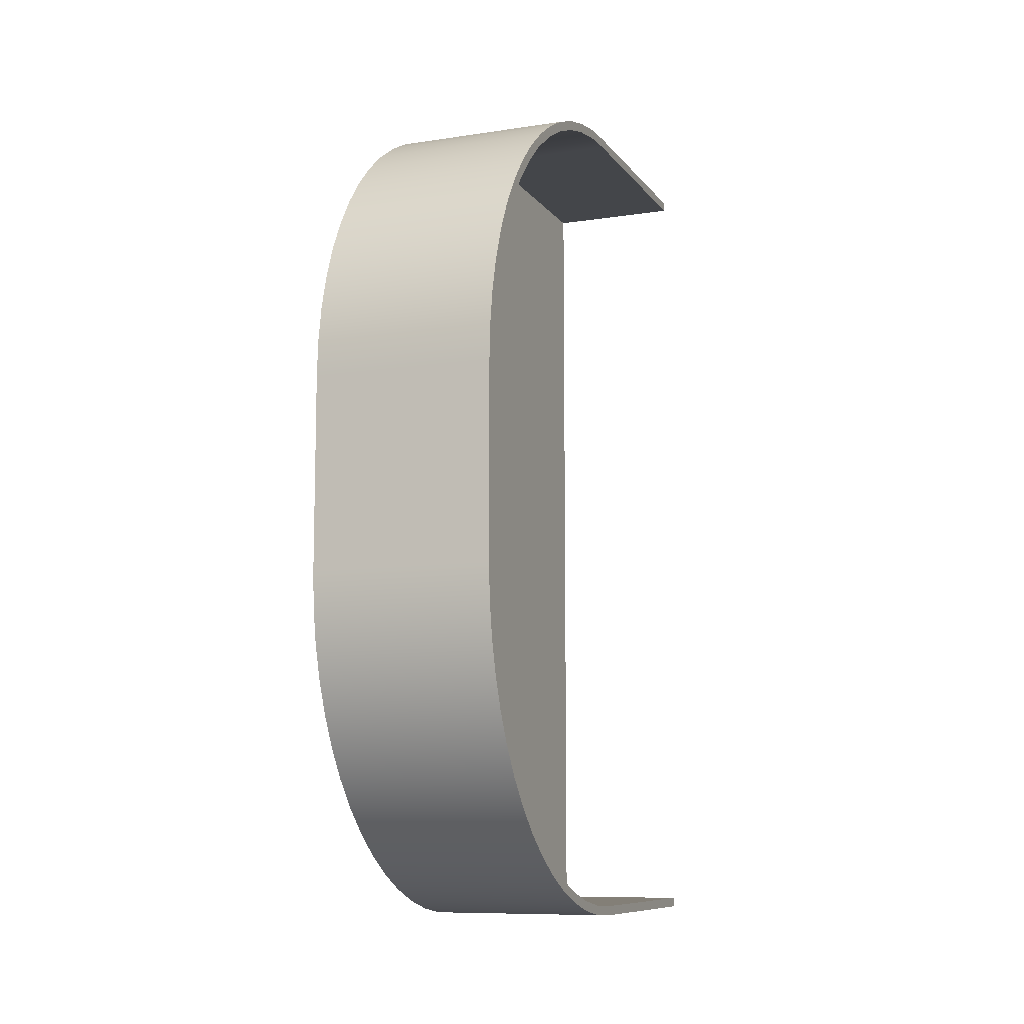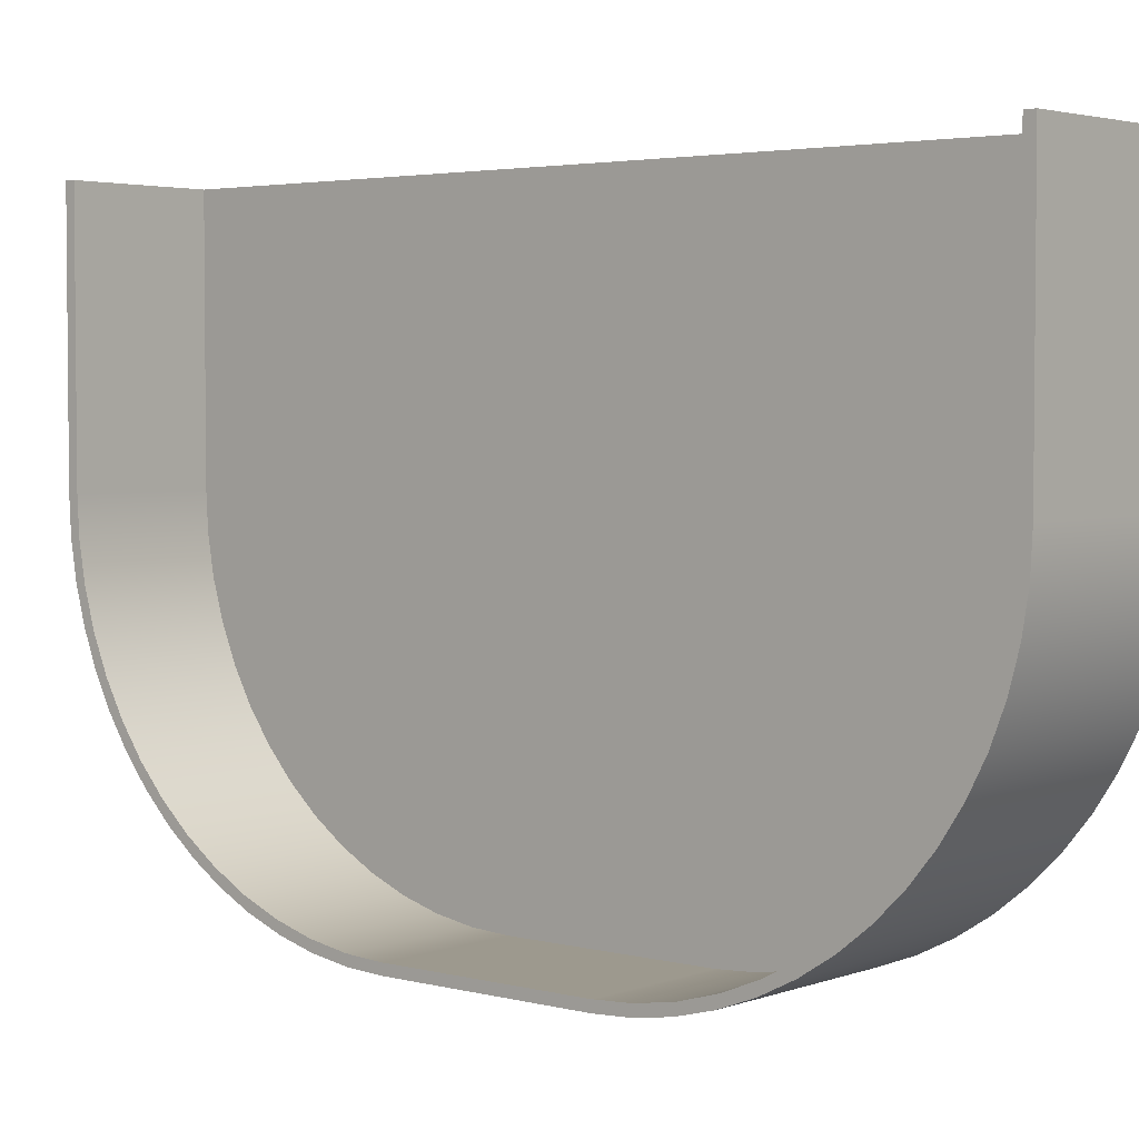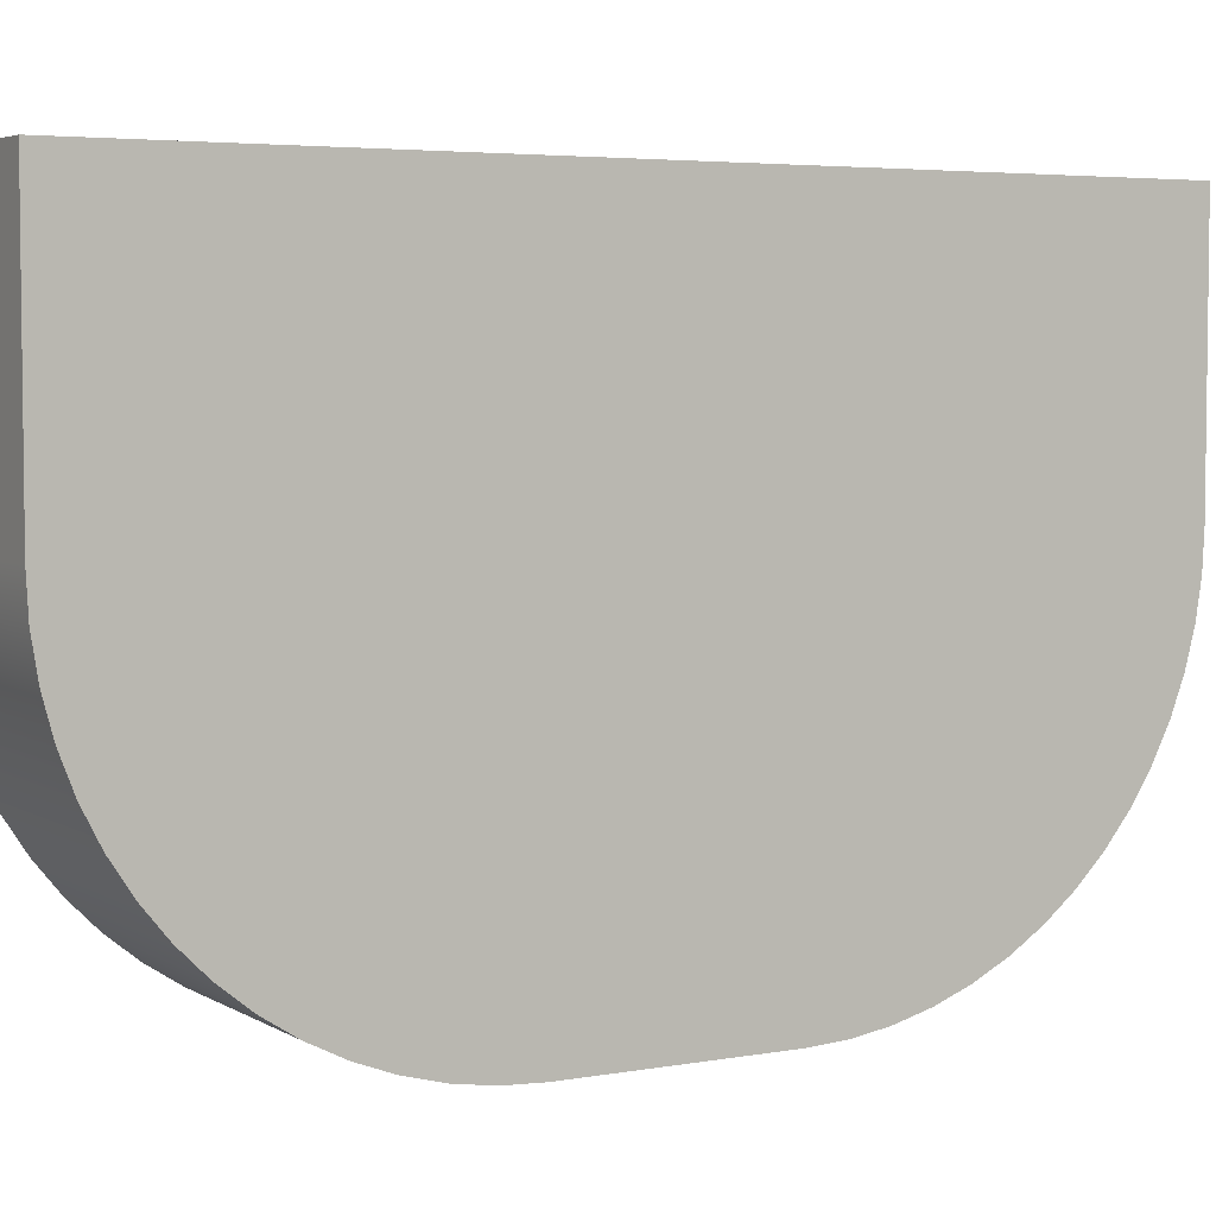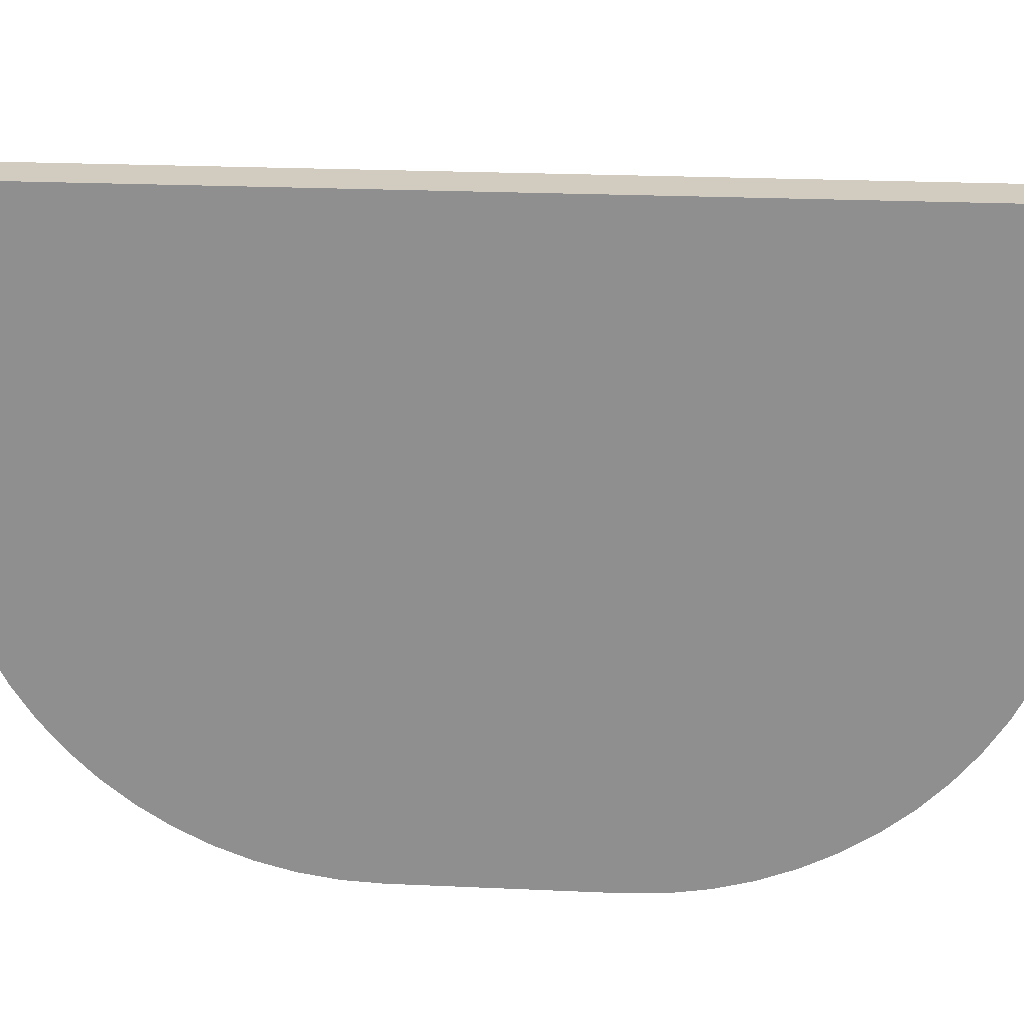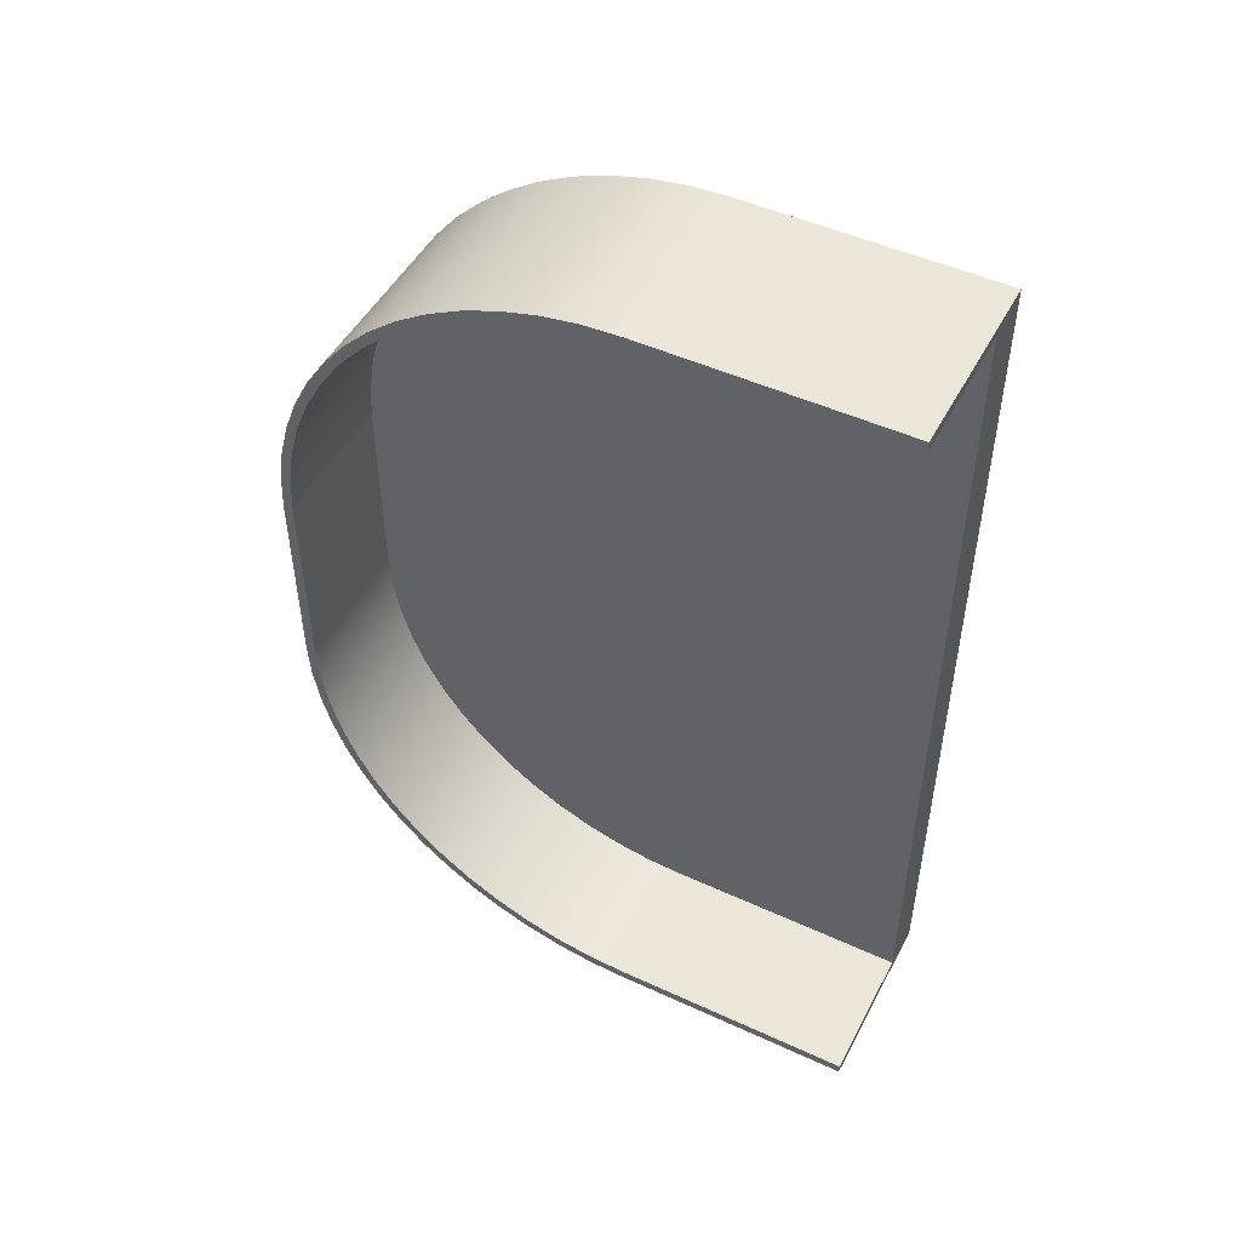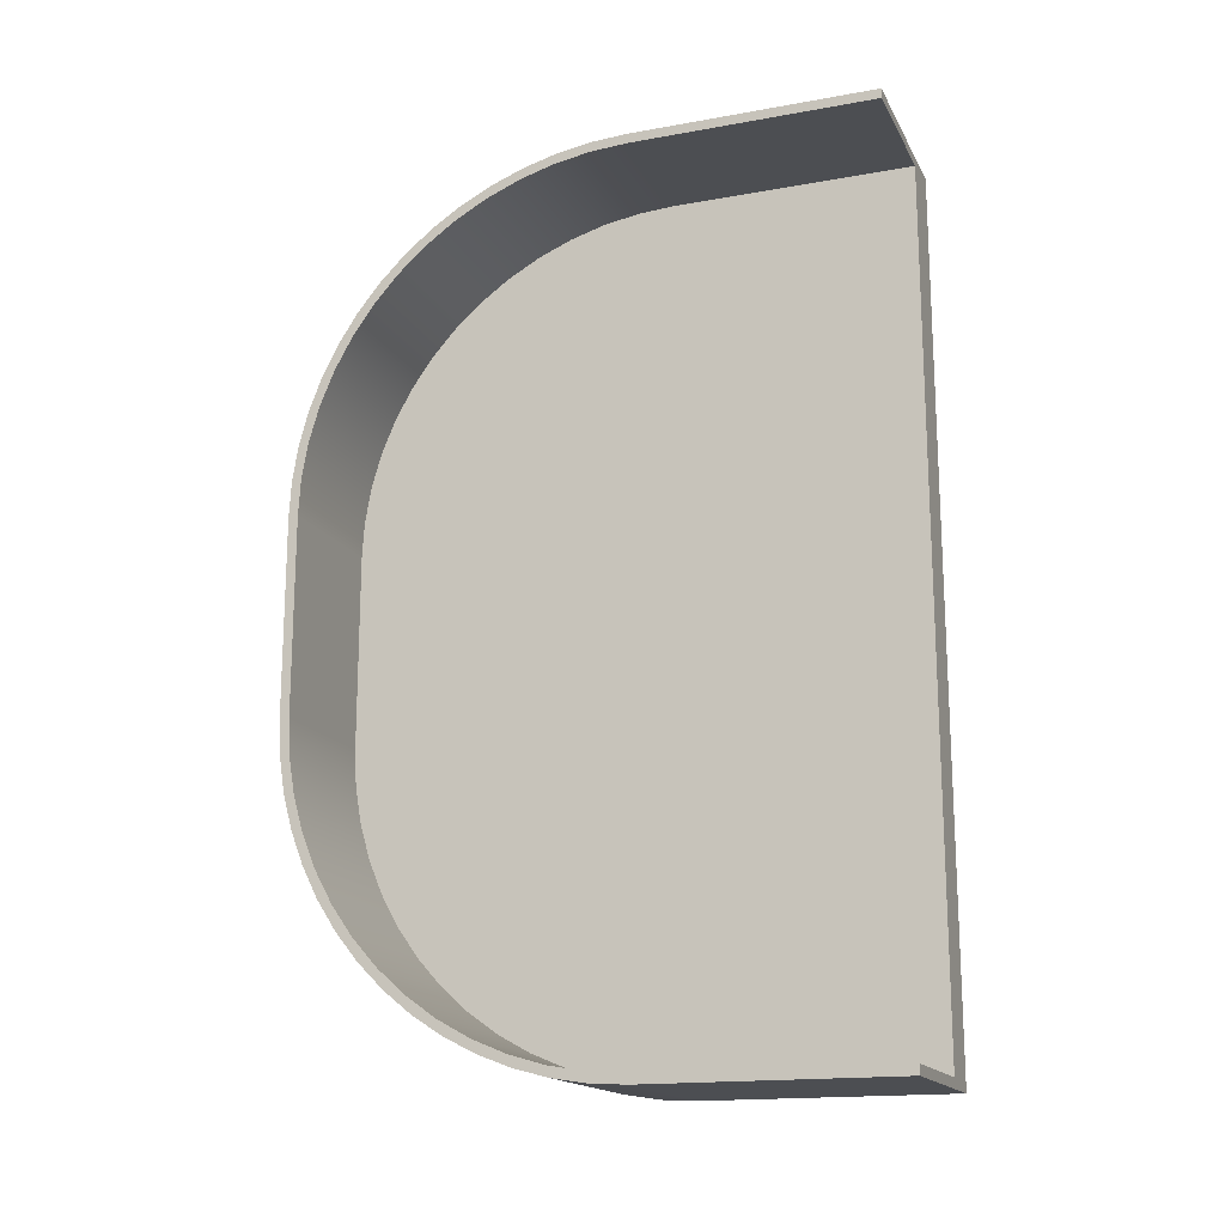
<metadata>
{"format":"obj","ext":"obj","renderer":"f3d","projection":"perspective","resolution":1024,"background":"white","views":[{"elev":-9.5,"azim":21.6,"up":"+Z"},{"elev":3.4,"azim":130.3,"up":"+Y"},{"elev":4.5,"azim":-120.0,"up":"+Y"},{"elev":24.0,"azim":-85.7,"up":"+Y"},{"elev":48.9,"azim":117.1,"up":"+Z"},{"elev":-16.7,"azim":110.0,"up":"+Z"}]}
</metadata>
<code>
v 0 0.635 5.715
v 0 0.1704 5.691
v 0 -0.2892 5.618
v 0 -0.7386 5.497
v 0 -1.173 5.331
v 0 -1.587 5.119
v 0 -1.978 4.866
v 0 -2.339 4.573
v 0 -2.668 4.244
v 0 -2.961 3.883
v 0 -3.214 3.493
v 0 -3.426 3.078
v 0 -3.592 2.644
v 0 -3.713 2.194
v 0 -3.786 1.735
v 0 -3.81 1.27
v 2.413 -3.81 1.27
v 2.413 -3.786 1.735
v 2.413 -3.713 2.194
v 2.413 -3.592 2.644
v 2.413 -3.426 3.078
v 2.413 -3.214 3.493
v 2.413 -2.961 3.883
v 2.413 -2.668 4.244
v 2.413 -2.339 4.573
v 2.413 -1.978 4.866
v 2.413 -1.587 5.119
v 2.413 -1.173 5.331
v 2.413 -0.7386 5.497
v 2.413 -0.2892 5.618
v 2.413 0.1704 5.691
v 2.413 0.635 5.715
v 0.635 0.635 5.588
v 0.635 3.81 5.588
v 2.413 3.81 5.588
v 2.413 0.635 5.588
v 0.635 -3.683 1.27
v 0.635 -3.656 1.753
v 0.635 -3.575 2.231
v 0.635 -3.441 2.696
v 0.635 -3.255 3.144
v 0.635 -3.021 3.567
v 0.635 -2.741 3.962
v 0.635 -2.418 4.323
v 0.635 -2.057 4.646
v 0.635 -1.662 4.926
v 0.635 -1.239 5.16
v 0.635 -0.7911 5.346
v 0.635 -0.3258 5.48
v 0.635 0.1515 5.561
v 0.635 0.635 5.588
v 2.413 0.635 5.588
v 2.413 0.1515 5.561
v 2.413 -0.3258 5.48
v 2.413 -0.7911 5.346
v 2.413 -1.239 5.16
v 2.413 -1.662 4.926
v 2.413 -2.057 4.646
v 2.413 -2.418 4.323
v 2.413 -2.741 3.962
v 2.413 -3.021 3.567
v 2.413 -3.255 3.144
v 2.413 -3.441 2.696
v 2.413 -3.575 2.231
v 2.413 -3.656 1.753
v 2.413 -3.683 1.27
v 0 -3.81 1.27
v 0 -3.786 1.735
v 0 -3.713 2.194
v 0 -3.592 2.644
v 0 -3.426 3.078
v 0 -3.214 3.493
v 0 -2.961 3.883
v 0 -2.668 4.244
v 0 -2.339 4.573
v 0 -1.978 4.866
v 0 -1.587 5.119
v 0 -1.173 5.331
v 0 -0.7386 5.497
v 0 -0.2892 5.618
v 0 0.1704 5.691
v 0 0.635 5.715
v 0 3.81 5.715
v 0 3.81 -5.715
v 0 0.635 -5.715
v 0 0.1704 -5.691
v 0 -0.2892 -5.618
v 0 -0.7386 -5.497
v 0 -1.173 -5.331
v 0 -1.587 -5.119
v 0 -1.978 -4.866
v 0 -2.339 -4.573
v 0 -2.668 -4.244
v 0 -2.961 -3.883
v 0 -3.214 -3.493
v 0 -3.426 -3.078
v 0 -3.592 -2.644
v 0 -3.713 -2.194
v 0 -3.786 -1.735
v 0 -3.81 -1.27
v 0.635 0.635 -5.588
v 0.635 0.1515 -5.561
v 0.635 -0.3258 -5.48
v 0.635 -0.7911 -5.346
v 0.635 -1.239 -5.16
v 0.635 -1.662 -4.926
v 0.635 -2.057 -4.646
v 0.635 -2.418 -4.323
v 0.635 -2.741 -3.962
v 0.635 -3.021 -3.567
v 0.635 -3.255 -3.144
v 0.635 -3.441 -2.696
v 0.635 -3.575 -2.231
v 0.635 -3.656 -1.753
v 0.635 -3.683 -1.27
v 2.413 -3.683 -1.27
v 2.413 -3.656 -1.753
v 2.413 -3.575 -2.231
v 2.413 -3.441 -2.696
v 2.413 -3.255 -3.144
v 2.413 -3.021 -3.567
v 2.413 -2.741 -3.962
v 2.413 -2.418 -4.323
v 2.413 -2.057 -4.646
v 2.413 -1.662 -4.926
v 2.413 -1.239 -5.16
v 2.413 -0.7911 -5.346
v 2.413 -0.3258 -5.48
v 2.413 0.1515 -5.561
v 2.413 0.635 -5.588
v 0 -3.81 -1.27
v 0 -3.786 -1.735
v 0 -3.713 -2.194
v 0 -3.592 -2.644
v 0 -3.426 -3.078
v 0 -3.214 -3.493
v 0 -2.961 -3.883
v 0 -2.668 -4.244
v 0 -2.339 -4.573
v 0 -1.978 -4.866
v 0 -1.587 -5.119
v 0 -1.173 -5.331
v 0 -0.7386 -5.497
v 0 -0.2892 -5.618
v 0 0.1704 -5.691
v 0 0.635 -5.715
v 2.413 0.635 -5.715
v 2.413 0.1704 -5.691
v 2.413 -0.2892 -5.618
v 2.413 -0.7386 -5.497
v 2.413 -1.173 -5.331
v 2.413 -1.587 -5.119
v 2.413 -1.978 -4.866
v 2.413 -2.339 -4.573
v 2.413 -2.668 -4.244
v 2.413 -2.961 -3.883
v 2.413 -3.214 -3.493
v 2.413 -3.426 -3.078
v 2.413 -3.592 -2.644
v 2.413 -3.713 -2.194
v 2.413 -3.786 -1.735
v 2.413 -3.81 -1.27
v 0.635 3.81 -5.588
v 0.635 0.635 -5.588
v 2.413 0.635 -5.588
v 2.413 3.81 -5.588
v 0 3.81 5.715
v 0 0.635 5.715
v 2.413 0.635 5.715
v 2.413 3.81 5.715
v 0 0.635 -5.715
v 0 3.81 -5.715
v 2.413 3.81 -5.715
v 2.413 0.635 -5.715
v 0.635 -3.683 -1.27
v 0.635 -3.683 1.27
v 2.413 -3.683 1.27
v 2.413 -3.683 -1.27
v 0.635 0.635 -5.588
v 0.635 3.81 -5.588
v 0.635 3.81 5.588
v 0.635 0.635 5.588
v 0.635 0.1515 5.561
v 0.635 -0.3258 5.48
v 0.635 -0.7911 5.346
v 0.635 -1.239 5.16
v 0.635 -1.662 4.926
v 0.635 -2.057 4.646
v 0.635 -2.418 4.323
v 0.635 -2.741 3.962
v 0.635 -3.021 3.567
v 0.635 -3.255 3.144
v 0.635 -3.441 2.696
v 0.635 -3.575 2.231
v 0.635 -3.656 1.753
v 0.635 -3.683 1.27
v 0.635 -3.683 -1.27
v 0.635 -3.656 -1.753
v 0.635 -3.575 -2.231
v 0.635 -3.441 -2.696
v 0.635 -3.255 -3.144
v 0.635 -3.021 -3.567
v 0.635 -2.741 -3.962
v 0.635 -2.418 -4.323
v 0.635 -2.057 -4.646
v 0.635 -1.662 -4.926
v 0.635 -1.239 -5.16
v 0.635 -0.7911 -5.346
v 0.635 -0.3258 -5.48
v 0.635 0.1515 -5.561
v 0 -3.81 1.27
v 0 -3.81 -1.27
v 2.413 -3.81 -1.27
v 2.413 -3.81 1.27
v 0 3.81 -5.715
v 0 3.81 5.715
v 2.413 3.81 5.715
v 2.413 3.81 5.588
v 0.635 3.81 5.588
v 0.635 3.81 -5.588
v 2.413 3.81 -5.588
v 2.413 3.81 -5.715
v 2.413 3.81 5.715
v 2.413 0.635 5.715
v 2.413 0.1704 5.691
v 2.413 -0.2892 5.618
v 2.413 -0.7386 5.497
v 2.413 -1.173 5.331
v 2.413 -1.587 5.119
v 2.413 -1.978 4.866
v 2.413 -2.339 4.573
v 2.413 -2.668 4.244
v 2.413 -2.961 3.883
v 2.413 -3.214 3.493
v 2.413 -3.426 3.078
v 2.413 -3.592 2.644
v 2.413 -3.713 2.194
v 2.413 -3.786 1.735
v 2.413 -3.81 1.27
v 2.413 -3.81 -1.27
v 2.413 -3.786 -1.735
v 2.413 -3.713 -2.194
v 2.413 -3.592 -2.644
v 2.413 -3.426 -3.078
v 2.413 -3.214 -3.493
v 2.413 -2.961 -3.883
v 2.413 -2.668 -4.244
v 2.413 -2.339 -4.573
v 2.413 -1.978 -4.866
v 2.413 -1.587 -5.119
v 2.413 -1.173 -5.331
v 2.413 -0.7386 -5.497
v 2.413 -0.2892 -5.618
v 2.413 0.1704 -5.691
v 2.413 0.635 -5.715
v 2.413 3.81 -5.715
v 2.413 3.81 -5.588
v 2.413 0.635 -5.588
v 2.413 0.1515 -5.561
v 2.413 -0.3258 -5.48
v 2.413 -0.7911 -5.346
v 2.413 -1.239 -5.16
v 2.413 -1.662 -4.926
v 2.413 -2.057 -4.646
v 2.413 -2.418 -4.323
v 2.413 -2.741 -3.962
v 2.413 -3.021 -3.567
v 2.413 -3.255 -3.144
v 2.413 -3.441 -2.696
v 2.413 -3.575 -2.231
v 2.413 -3.656 -1.753
v 2.413 -3.683 -1.27
v 2.413 -3.683 1.27
v 2.413 -3.656 1.753
v 2.413 -3.575 2.231
v 2.413 -3.441 2.696
v 2.413 -3.255 3.144
v 2.413 -3.021 3.567
v 2.413 -2.741 3.962
v 2.413 -2.418 4.323
v 2.413 -2.057 4.646
v 2.413 -1.662 4.926
v 2.413 -1.239 5.16
v 2.413 -0.7911 5.346
v 2.413 -0.3258 5.48
v 2.413 0.1515 5.561
v 2.413 0.635 5.588
v 2.413 3.81 5.588
f 32 1 31
f 31 1 2
f 31 2 30
f 30 2 3
f 30 3 29
f 29 3 4
f 29 4 28
f 28 4 5
f 28 5 27
f 27 5 6
f 27 6 26
f 26 6 7
f 26 7 25
f 25 7 8
f 25 8 24
f 24 8 9
f 24 9 23
f 23 9 10
f 23 10 22
f 22 10 11
f 22 11 21
f 21 11 12
f 21 12 20
f 20 12 13
f 20 13 19
f 19 13 14
f 19 14 18
f 18 14 15
f 18 15 17
f 17 15 16
f 33 34 36
f 36 34 35
f 66 37 65
f 65 37 38
f 65 38 64
f 64 38 39
f 64 39 63
f 63 39 40
f 63 40 62
f 62 40 41
f 62 41 61
f 61 41 42
f 61 42 60
f 60 42 43
f 60 43 59
f 59 43 44
f 59 44 58
f 58 44 45
f 58 45 57
f 57 45 46
f 57 46 56
f 56 46 47
f 56 47 55
f 55 47 48
f 55 48 54
f 54 48 49
f 54 49 53
f 53 49 50
f 53 50 52
f 52 50 51
f 68 69 67
f 67 69 70
f 67 70 71
f 71 72 67
f 67 72 73
f 67 73 74
f 74 75 67
f 67 75 76
f 67 76 77
f 78 89 77
f 77 89 90
f 77 90 67
f 67 90 100
f 100 90 91
f 100 91 92
f 89 78 88
f 88 78 79
f 88 79 87
f 87 79 80
f 87 80 86
f 86 80 81
f 86 81 85
f 85 81 82
f 85 82 84
f 84 82 83
f 92 93 100
f 100 93 94
f 100 94 95
f 95 96 100
f 100 96 97
f 100 97 98
f 98 99 100
f 130 101 129
f 129 101 102
f 129 102 128
f 128 102 103
f 128 103 127
f 127 103 104
f 127 104 126
f 126 104 105
f 126 105 125
f 125 105 106
f 125 106 124
f 124 106 107
f 124 107 123
f 123 107 108
f 123 108 122
f 122 108 109
f 122 109 121
f 121 109 110
f 121 110 120
f 120 110 111
f 120 111 119
f 119 111 112
f 119 112 118
f 118 112 113
f 118 113 117
f 117 113 114
f 117 114 116
f 116 114 115
f 162 131 161
f 161 131 132
f 161 132 160
f 160 132 133
f 160 133 159
f 159 133 134
f 159 134 158
f 158 134 135
f 158 135 157
f 157 135 136
f 157 136 156
f 156 136 137
f 156 137 155
f 155 137 138
f 155 138 154
f 154 138 139
f 154 139 153
f 153 139 140
f 153 140 152
f 152 140 141
f 152 141 151
f 151 141 142
f 151 142 150
f 150 142 143
f 150 143 149
f 149 143 144
f 149 144 148
f 148 144 145
f 148 145 147
f 147 145 146
f 163 164 166
f 166 164 165
f 167 168 170
f 170 168 169
f 171 172 174
f 174 172 173
f 175 176 178
f 178 176 177
f 180 181 179
f 179 181 182
f 179 182 210
f 210 182 183
f 210 183 209
f 209 183 184
f 209 184 208
f 208 184 185
f 208 185 207
f 207 185 186
f 207 186 197
f 197 186 187
f 197 187 196
f 196 187 188
f 196 188 189
f 189 190 196
f 196 190 191
f 196 191 192
f 192 193 196
f 196 193 194
f 196 194 195
f 198 199 197
f 197 199 200
f 197 200 201
f 201 202 197
f 197 202 203
f 197 203 204
f 204 205 197
f 197 205 206
f 197 206 207
f 211 212 214
f 214 212 213
f 222 215 220
f 220 215 216
f 220 216 219
f 219 216 217
f 219 217 218
f 220 221 222
f 288 223 287
f 287 223 224
f 287 224 225
f 287 225 286
f 286 225 226
f 286 226 285
f 285 226 227
f 285 227 284
f 284 227 228
f 284 228 283
f 283 228 229
f 283 229 282
f 282 229 230
f 282 230 281
f 281 230 231
f 281 231 280
f 280 231 232
f 280 232 279
f 279 232 233
f 279 233 278
f 278 233 234
f 278 234 277
f 277 234 235
f 277 235 276
f 276 235 236
f 276 236 275
f 275 236 237
f 275 237 274
f 274 237 238
f 274 238 273
f 273 238 239
f 273 239 240
f 273 240 272
f 272 240 241
f 272 241 271
f 271 241 242
f 271 242 270
f 270 242 243
f 270 243 269
f 269 243 244
f 269 244 268
f 268 244 245
f 268 245 267
f 267 245 246
f 267 246 266
f 266 246 247
f 266 247 265
f 265 247 248
f 265 248 264
f 264 248 249
f 264 249 263
f 263 249 250
f 263 250 262
f 262 250 251
f 262 251 261
f 261 251 252
f 261 252 260
f 260 252 253
f 260 253 259
f 259 253 254
f 259 254 258
f 258 254 255
f 258 255 257
f 257 255 256

</code>
